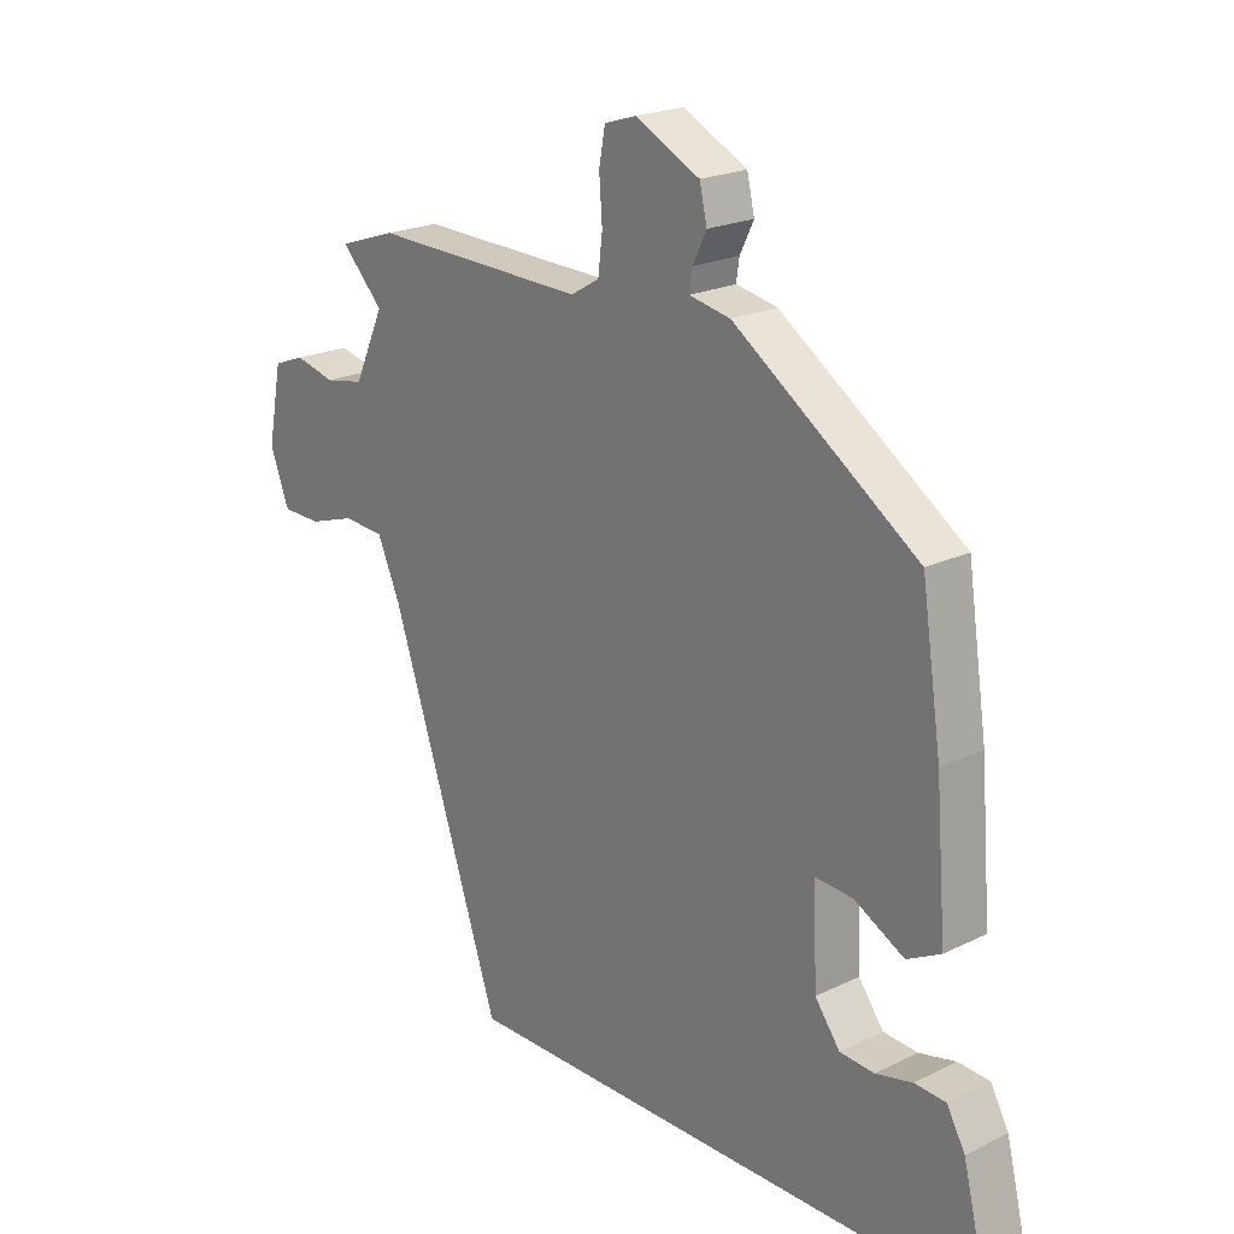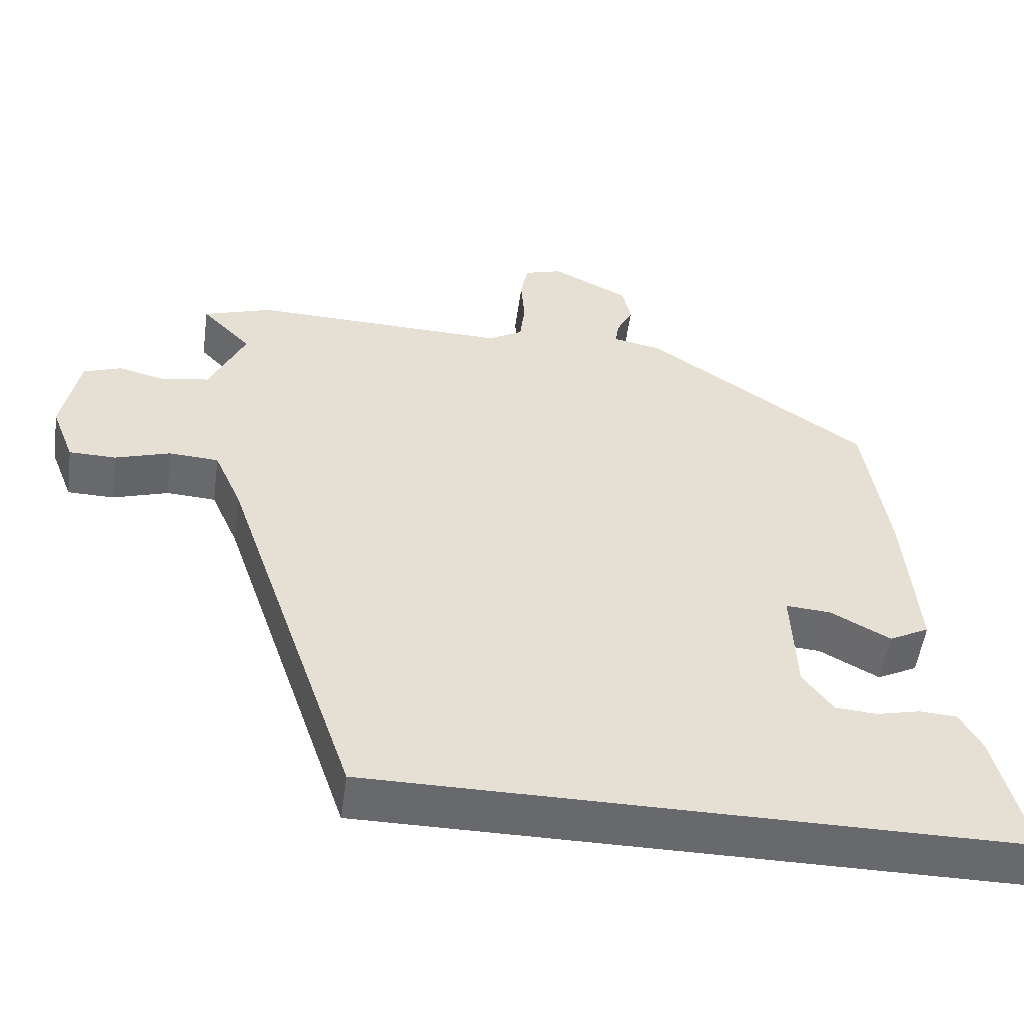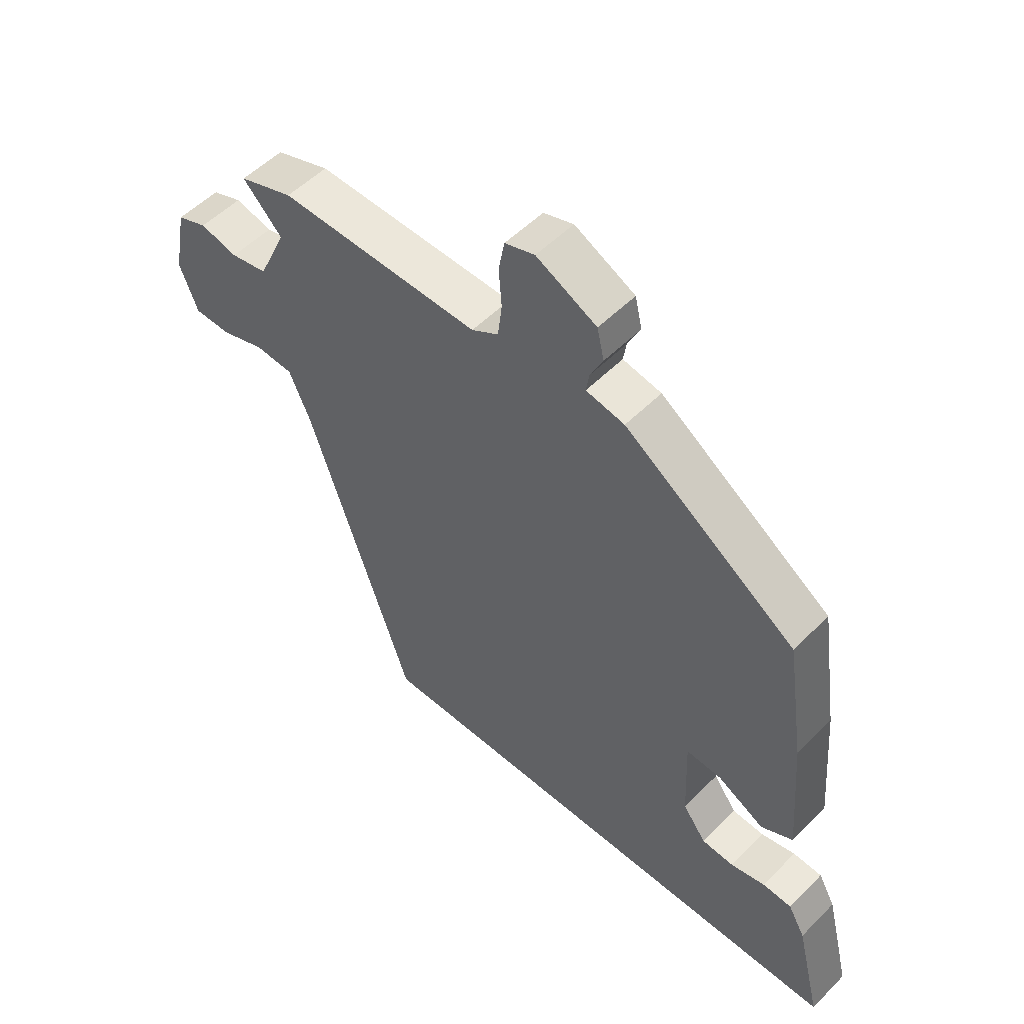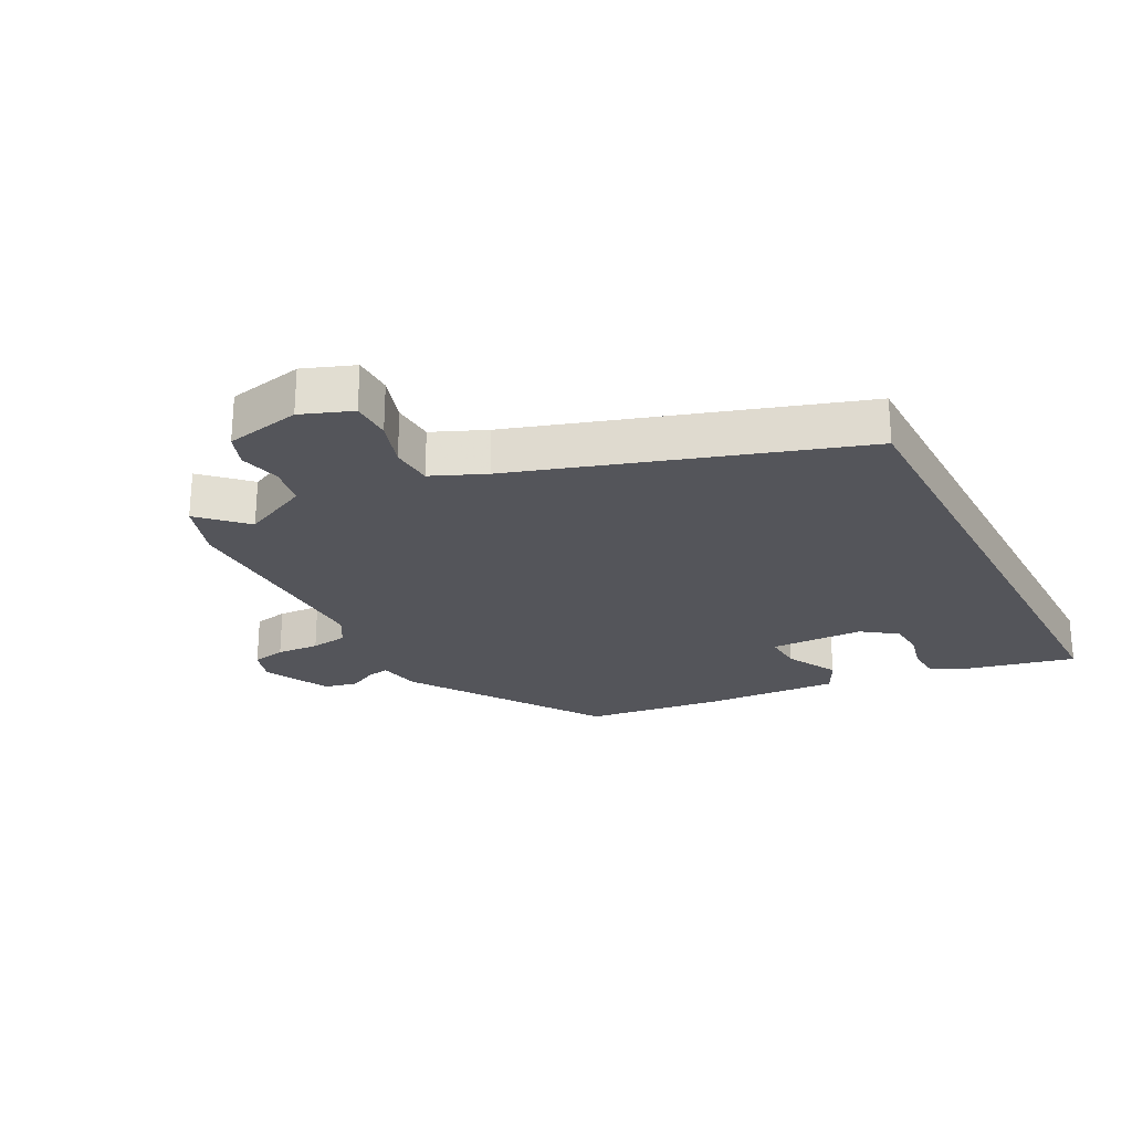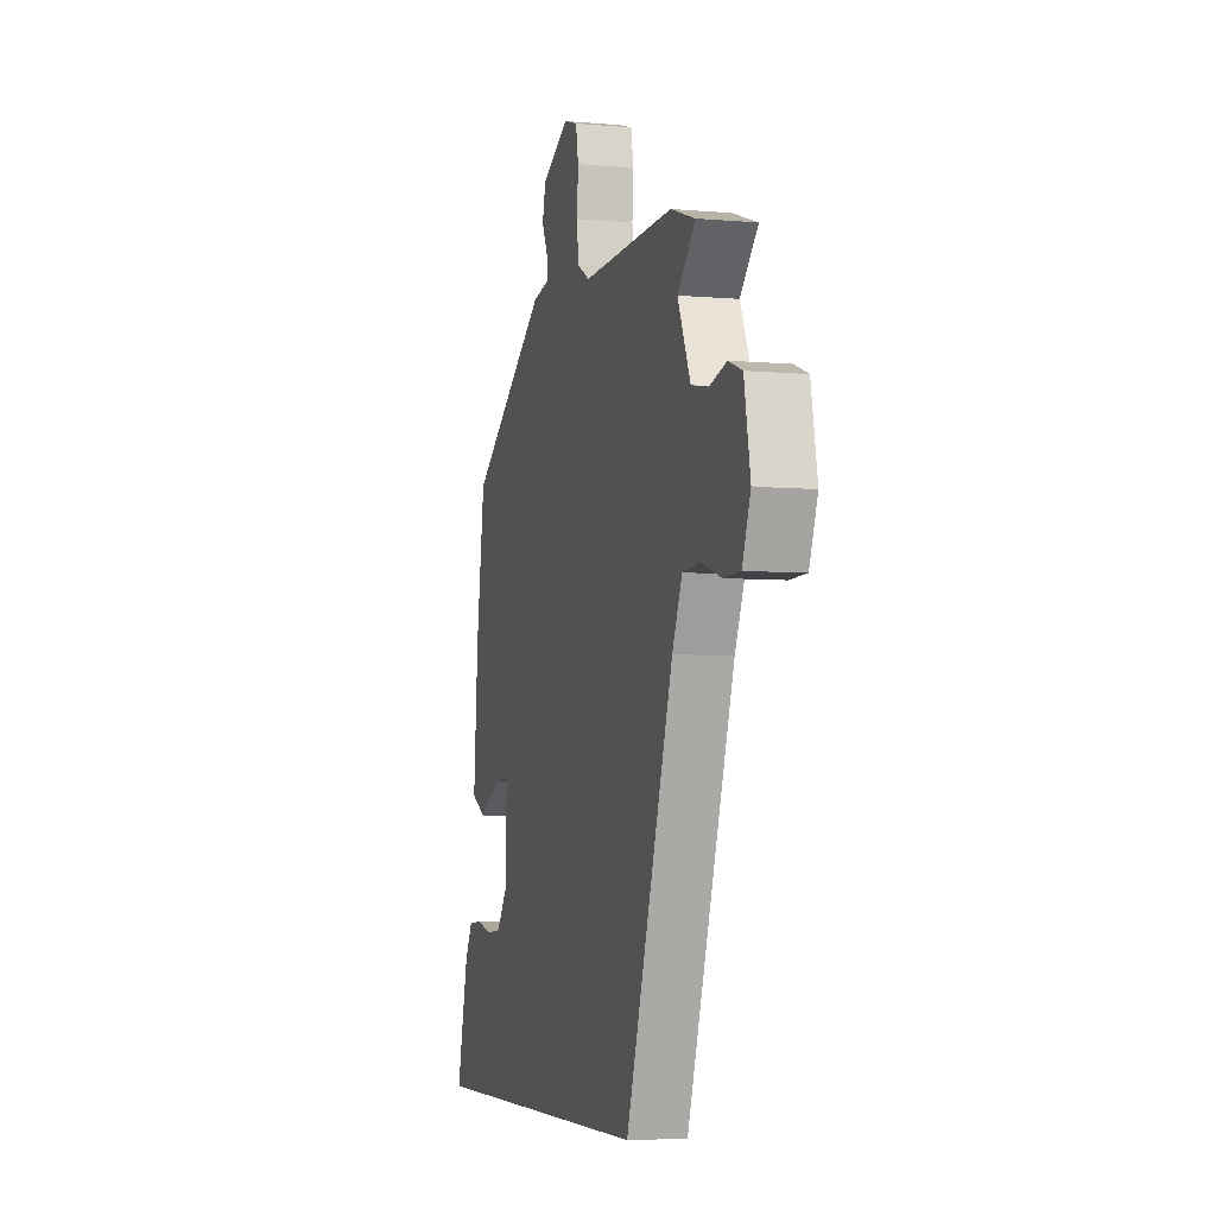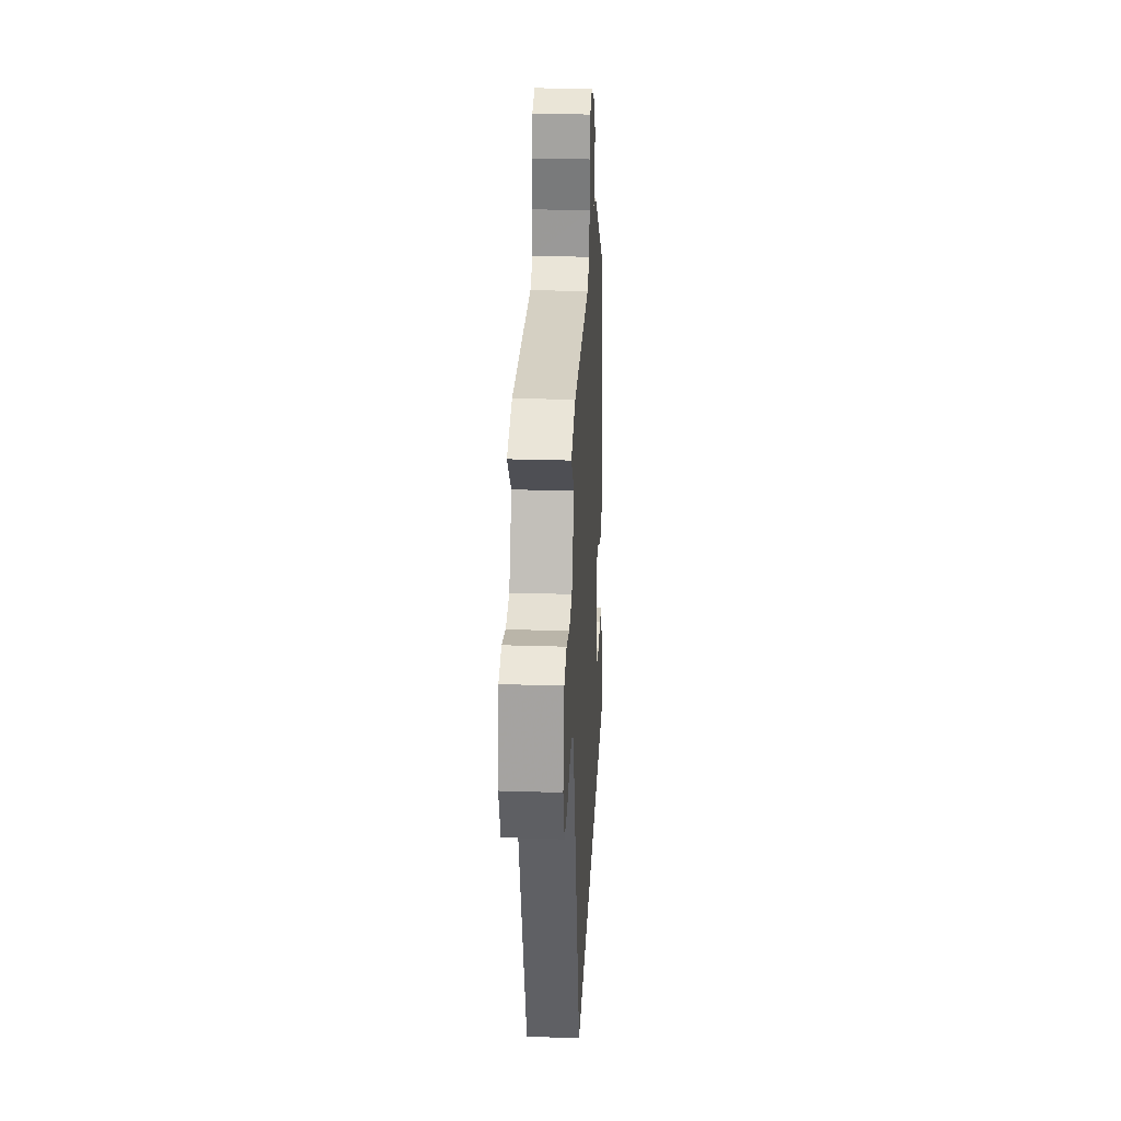
<metadata>
{"format":"obj","ext":"obj","renderer":"f3d","projection":"perspective","resolution":1024,"background":"white","views":[{"elev":21.2,"azim":-131.1,"up":"+Z"},{"elev":-52.8,"azim":172.2,"up":"+Z"},{"elev":52.9,"azim":-136.9,"up":"+Z"},{"elev":-25.0,"azim":118.0,"up":"+Y"},{"elev":-5.3,"azim":74.6,"up":"+Z"},{"elev":27.4,"azim":92.8,"up":"+Z"}]}
</metadata>
<code>
v 0.468 0.07 0.511
v 0.56 0.07 0.48
v 0.493 0.07 0.411
v 0.541 0.07 0.306
v 0.604 0.07 0.294
v 0.668 0.07 0.31
v 0.719 0.07 0.291
v 0.742 0.07 0.172
v 0.711 0.07 0.092
v 0.648 0.07 0.091
v 0.574 0.07 0.115
v 0.508 0.07 0.111
v 0.471 0.07 0.027
v 0.293 0.07 -0.5
v -0.57 0.07 -0.5
v -0.527 0.07 -0.325
v -0.498 0.07 -0.273
v -0.448 0.07 -0.27
v -0.389 0.07 -0.284
v -0.334 0.07 -0.28
v -0.294 0.07 -0.226
v -0.288 0.07 -0.079
v -0.348 0.07 -0.083
v -0.428 0.07 -0.126
v -0.482 0.07 -0.098
v -0.465 0.07 0.114
v -0.433 0.07 0.327
v -0.139 0.07 0.529
v -0.073 0.07 0.542
v -0.078 0.07 0.575
v -0.1 0.07 0.62
v -0.088 0.07 0.672
v 0.015 0.07 0.724
v 0.066 0.07 0.708
v 0.076 0.07 0.655
v 0.071 0.07 0.588
v 0.078 0.07 0.53
v 0.124 0.07 0.503
v 0.468 0 0.511
v 0.56 0 0.48
v 0.493 0 0.411
v 0.541 0 0.306
v 0.604 0 0.294
v 0.668 0 0.31
v 0.719 0 0.291
v 0.742 0 0.172
v 0.711 0 0.092
v 0.648 0 0.091
v 0.574 0 0.115
v 0.508 0 0.111
v 0.471 0 0.027
v 0.293 0 -0.5
v -0.57 0 -0.5
v -0.527 0 -0.325
v -0.498 0 -0.273
v -0.448 0 -0.27
v -0.389 0 -0.284
v -0.334 0 -0.28
v -0.294 0 -0.226
v -0.288 0 -0.079
v -0.348 0 -0.083
v -0.428 0 -0.126
v -0.482 0 -0.098
v -0.465 0 0.114
v -0.433 0 0.327
v -0.139 0 0.529
v -0.073 0 0.542
v -0.078 0 0.575
v -0.1 0 0.62
v -0.088 0 0.672
v 0.015 0 0.724
v 0.066 0 0.708
v 0.076 0 0.655
v 0.071 0 0.588
v 0.078 0 0.53
v 0.124 0 0.503
f 34 35 36
f 33 34 36
f 32 33 36
f 31 32 36
f 30 31 36
f 29 30 36 37
f 29 37 38
f 28 29 38
f 27 28 38
f 26 27 38
f 25 26 38
f 24 25 38
f 23 24 38
f 17 18 19
f 16 17 19
f 15 16 19
f 14 15 19
f 14 19 20
f 13 14 20 21
f 9 10 11
f 8 9 11
f 7 8 11
f 6 7 11
f 5 6 11
f 4 5 11 12
f 13 21 22
f 12 13 22
f 4 12 22
f 3 4 22
f 22 23 38
f 3 22 38
f 2 3 38
f 1 2 38
f 74 73 72
f 74 72 71
f 74 71 70
f 74 70 69
f 74 69 68
f 75 74 68 67
f 76 75 67
f 76 67 66
f 76 66 65
f 76 65 64
f 76 64 63
f 76 63 62
f 76 62 61
f 57 56 55
f 57 55 54
f 57 54 53
f 57 53 52
f 58 57 52
f 59 58 52 51
f 49 48 47
f 49 47 46
f 49 46 45
f 49 45 44
f 49 44 43
f 50 49 43 42
f 60 59 51
f 60 51 50
f 60 50 42
f 60 42 41
f 76 61 60
f 76 60 41
f 76 41 40
f 76 40 39
f 1 39 40 2
f 2 40 41 3
f 3 41 42 4
f 4 42 43 5
f 5 43 44 6
f 6 44 45 7
f 7 45 46 8
f 8 46 47 9
f 9 47 48 10
f 10 48 49 11
f 11 49 50 12
f 12 50 51 13
f 13 51 52 14
f 14 52 53 15
f 15 53 54 16
f 16 54 55 17
f 17 55 56 18
f 18 56 57 19
f 19 57 58 20
f 20 58 59 21
f 21 59 60 22
f 22 60 61 23
f 23 61 62 24
f 24 62 63 25
f 25 63 64 26
f 26 64 65 27
f 27 65 66 28
f 28 66 67 29
f 29 67 68 30
f 30 68 69 31
f 31 69 70 32
f 32 70 71 33
f 33 71 72 34
f 34 72 73 35
f 35 73 74 36
f 36 74 75 37
f 37 75 76 38
f 38 76 39 1

</code>
